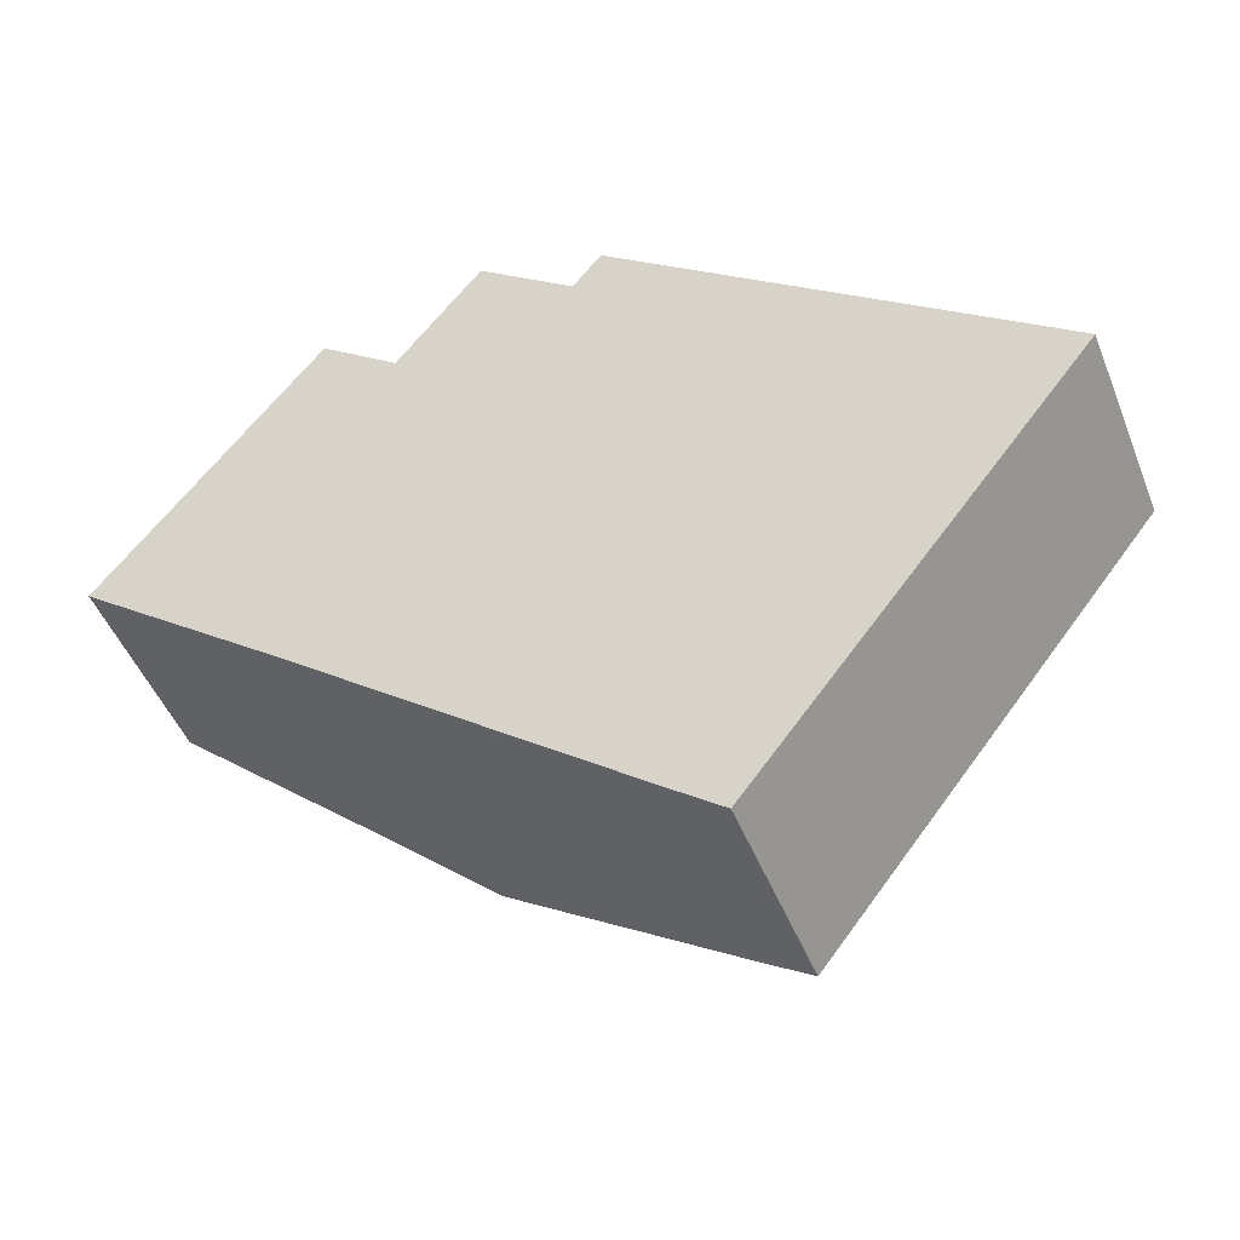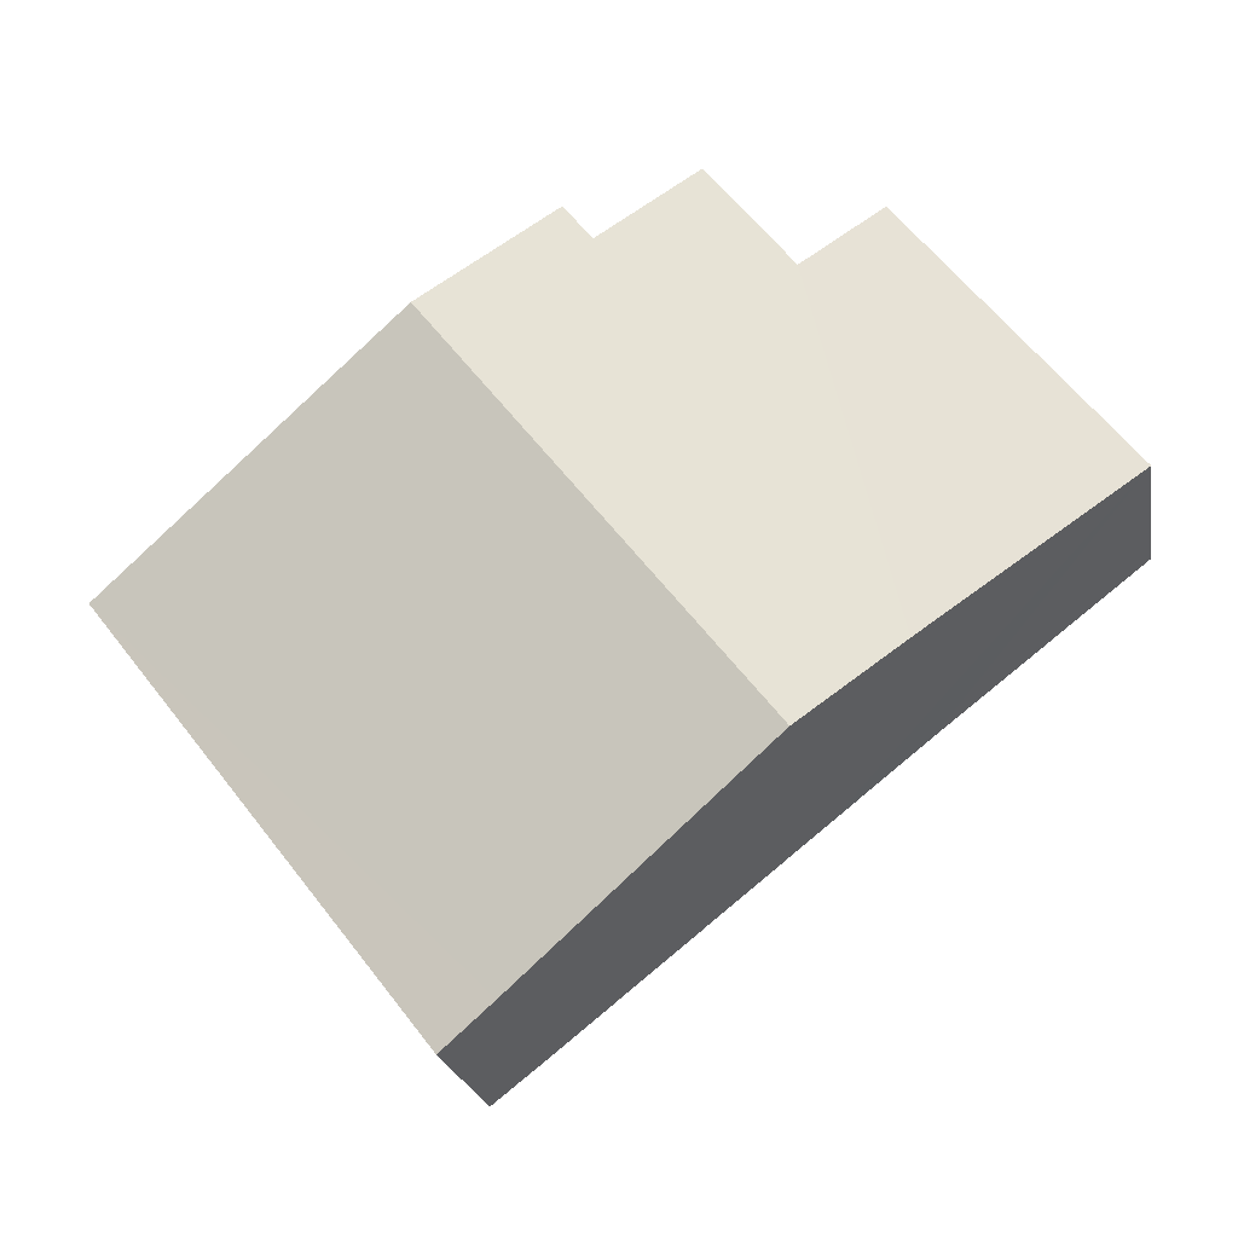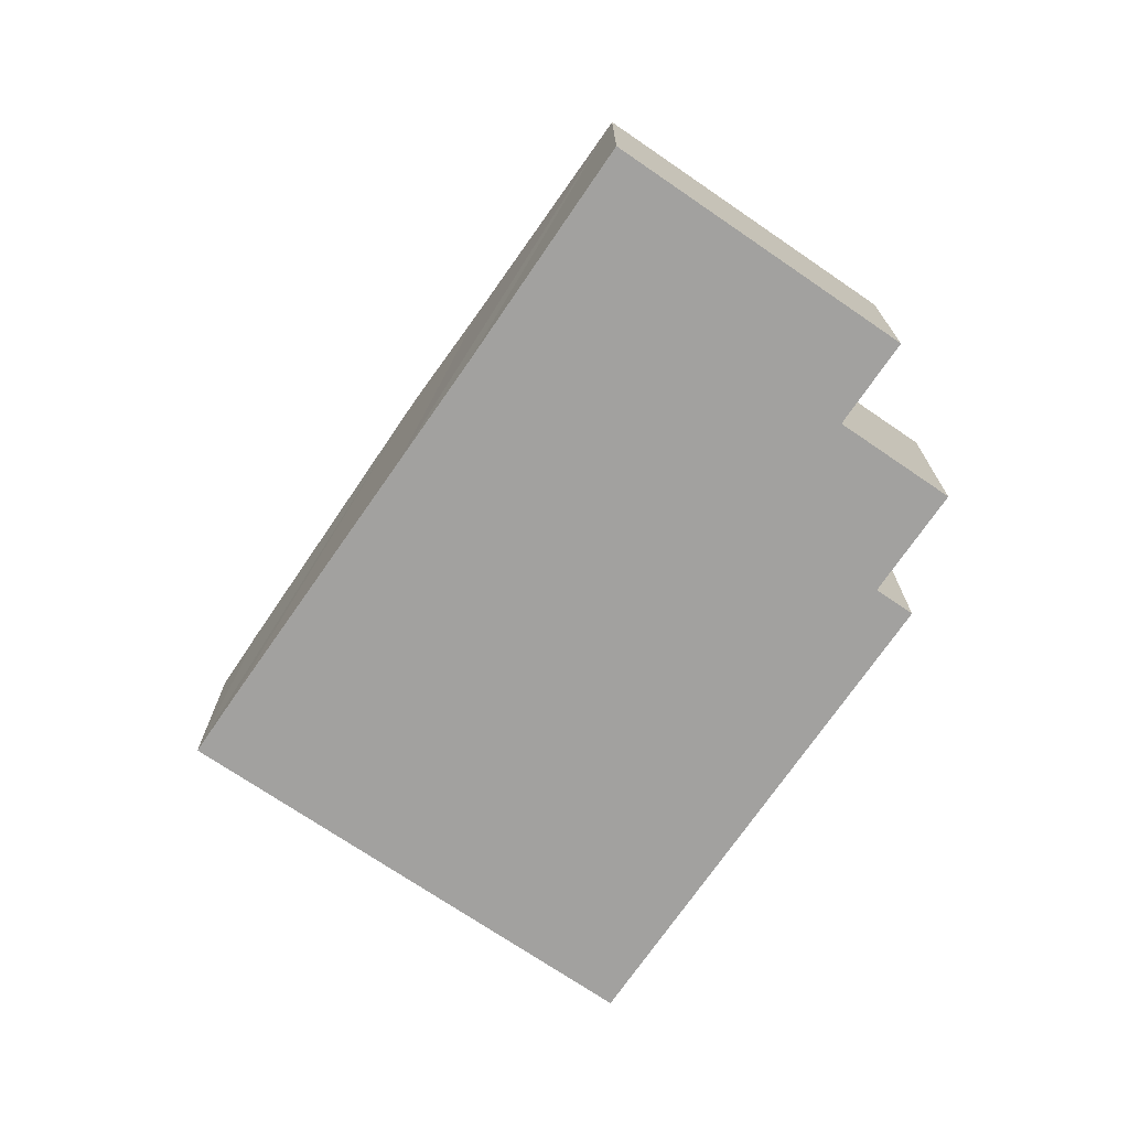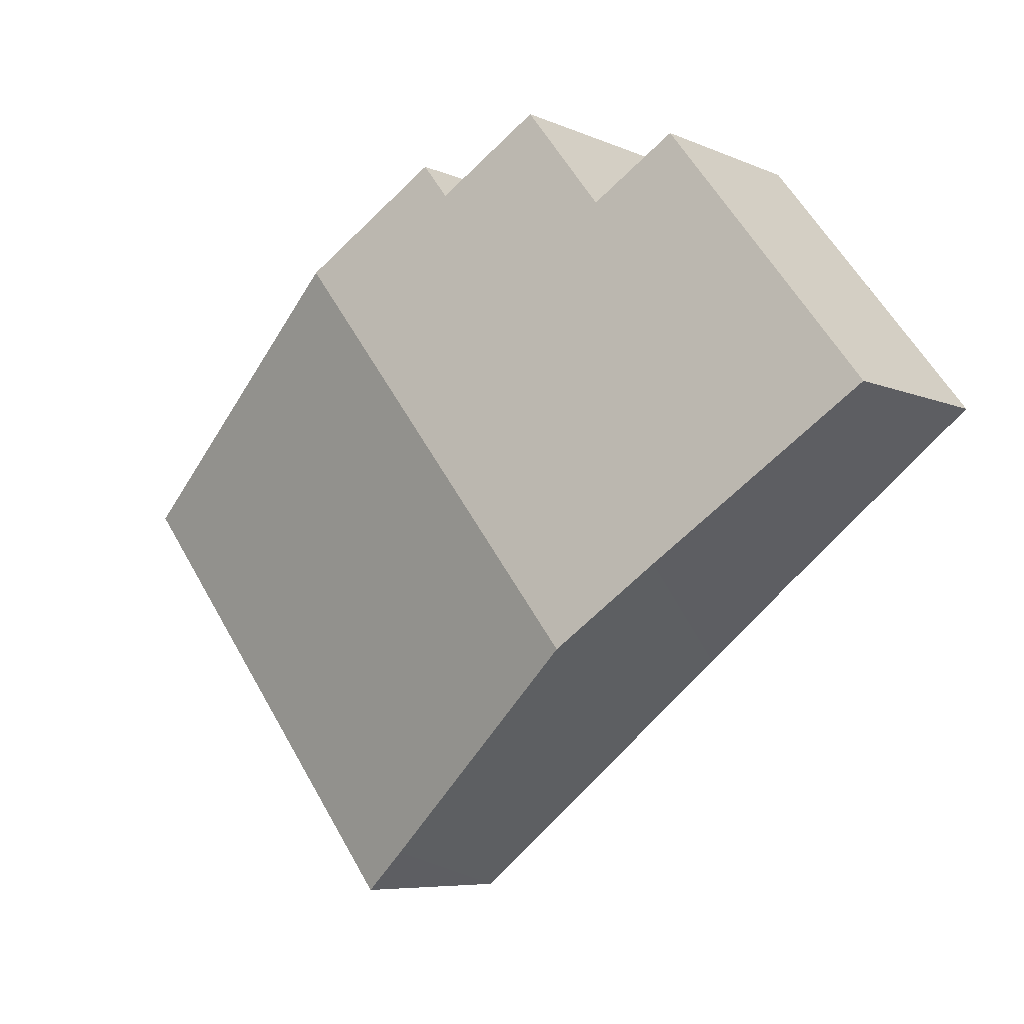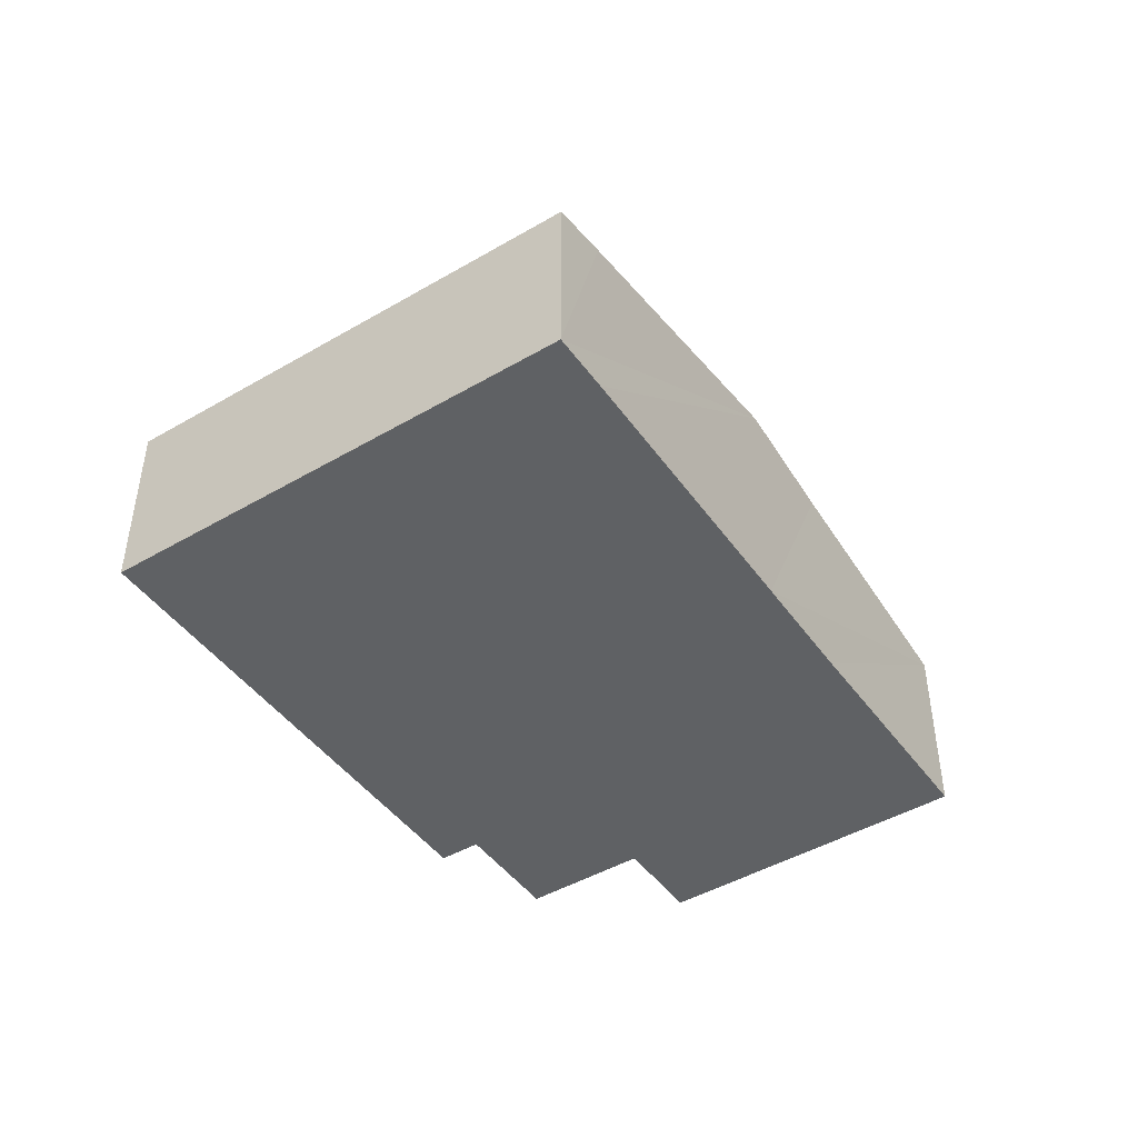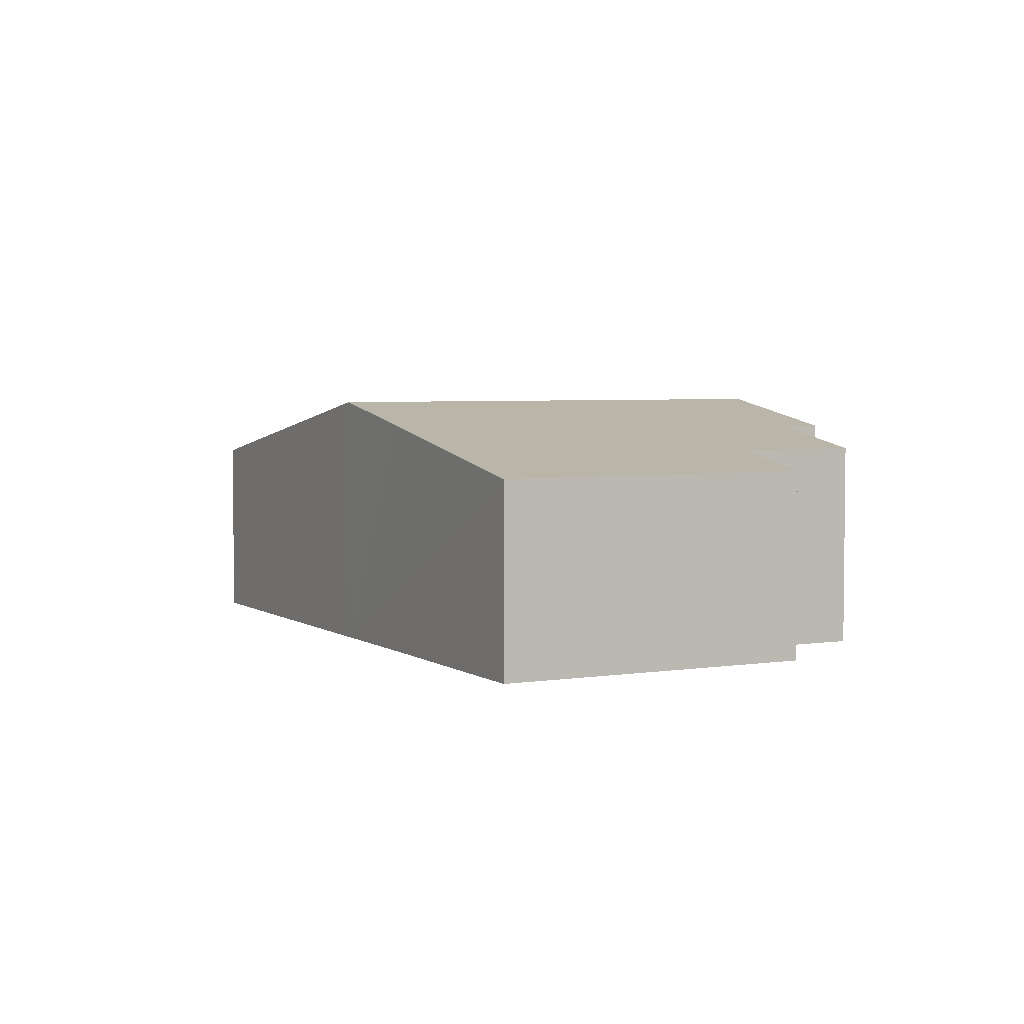
<metadata>
{"format":"obj","ext":"obj","renderer":"f3d","projection":"perspective","resolution":1024,"background":"white","views":[{"elev":-47.8,"azim":21.2,"up":"+Z"},{"elev":-22.2,"azim":-170.0,"up":"+Z"},{"elev":-72.2,"azim":-86.4,"up":"+Y"},{"elev":-6.9,"azim":-141.3,"up":"+Z"},{"elev":-45.9,"azim":161.8,"up":"+Y"},{"elev":4.1,"azim":-79.3,"up":"+Y"}]}
</metadata>
<code>
v  9.479 4.059 2.696
v  7.106 3.618 3.674
v  7.53 3.618 4.217
v  4.573 4.059 -3.594
v  4.398 3.291 3.19
v  3.087 3.72 -2.409
v  0 3.023 1.851e-16
v  3.211 3.023 4.116
v  5.658 3.291 4.804
v  8.345 3.199 -6.601
v  10.2 3.023 -5.833
v  9.127 3.023 -7.212
v  14.06 3.023 -0.882
v  0 0 0
v  3.211 -2.52e-16 4.116
v  4.398 -1.953e-16 3.19
v  5.658 -2.942e-16 4.804
v  7.106 -2.25e-16 3.674
v  7.53 -2.582e-16 4.217
v  9.479 -1.651e-16 2.696
v  14.06 5.401e-17 -0.882
v  10.2 3.572e-16 -5.833
v  9.127 4.416e-16 -7.212
v  8.345 4.042e-16 -6.601
v  4.573 2.201e-16 -3.594
v  3.087 1.475e-16 -2.409
g defaultobject
f 1 2 3
f 2 1 4
f 2 4 5
f 5 4 6
f 5 6 7
f 7 8 5
f 5 9 2
f 10 11 12
f 11 10 13
f 13 10 1
f 1 10 4
f 14 8 7
f 8 14 15
f 16 9 5
f 9 16 17
f 18 3 2
f 3 18 19
f 8 16 5
f 16 8 15
f 9 18 2
f 18 9 17
f 19 1 3
f 1 19 13
f 13 19 20
f 13 20 21
f 21 11 13
f 11 21 22
f 11 22 12
f 12 22 23
f 23 10 12
f 10 23 4
f 4 23 24
f 4 24 25
f 4 25 6
f 6 25 7
f 7 25 26
f 7 26 14
f 22 24 23
f 24 22 25
f 25 22 21
f 25 21 20
f 25 20 26
f 26 20 14
f 14 20 18
f 18 20 19
f 17 16 18
f 14 16 15
f 16 14 18

</code>
